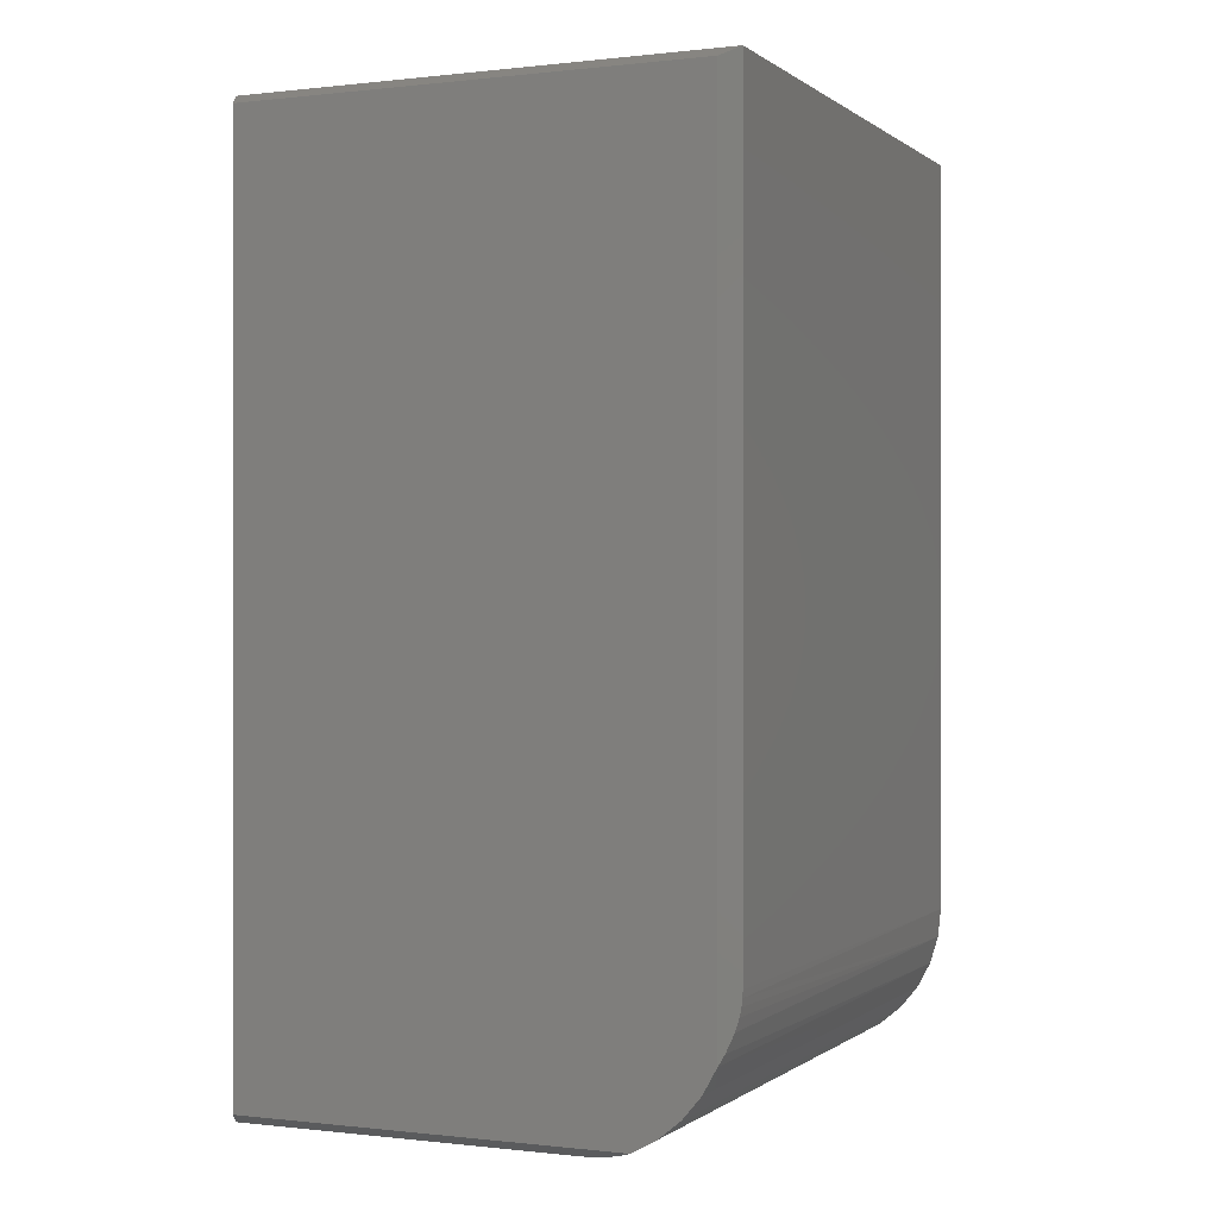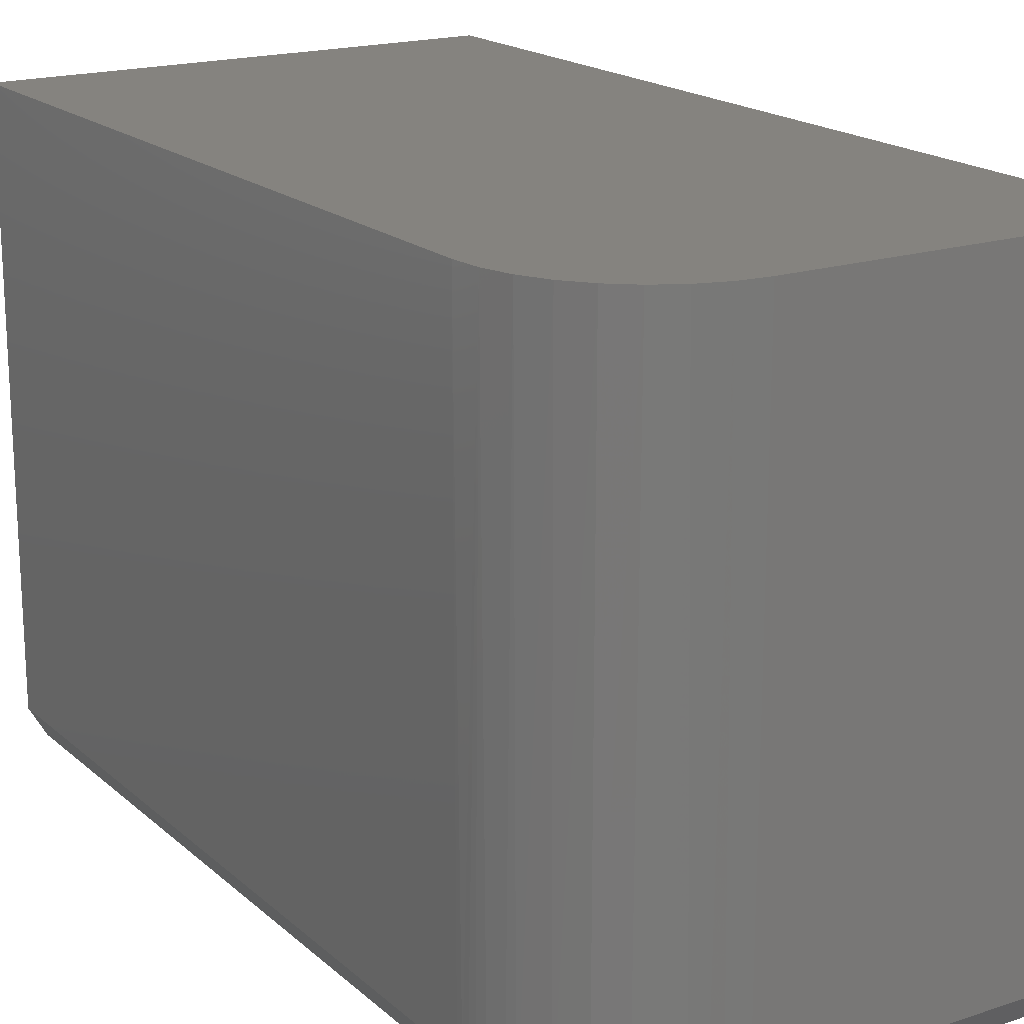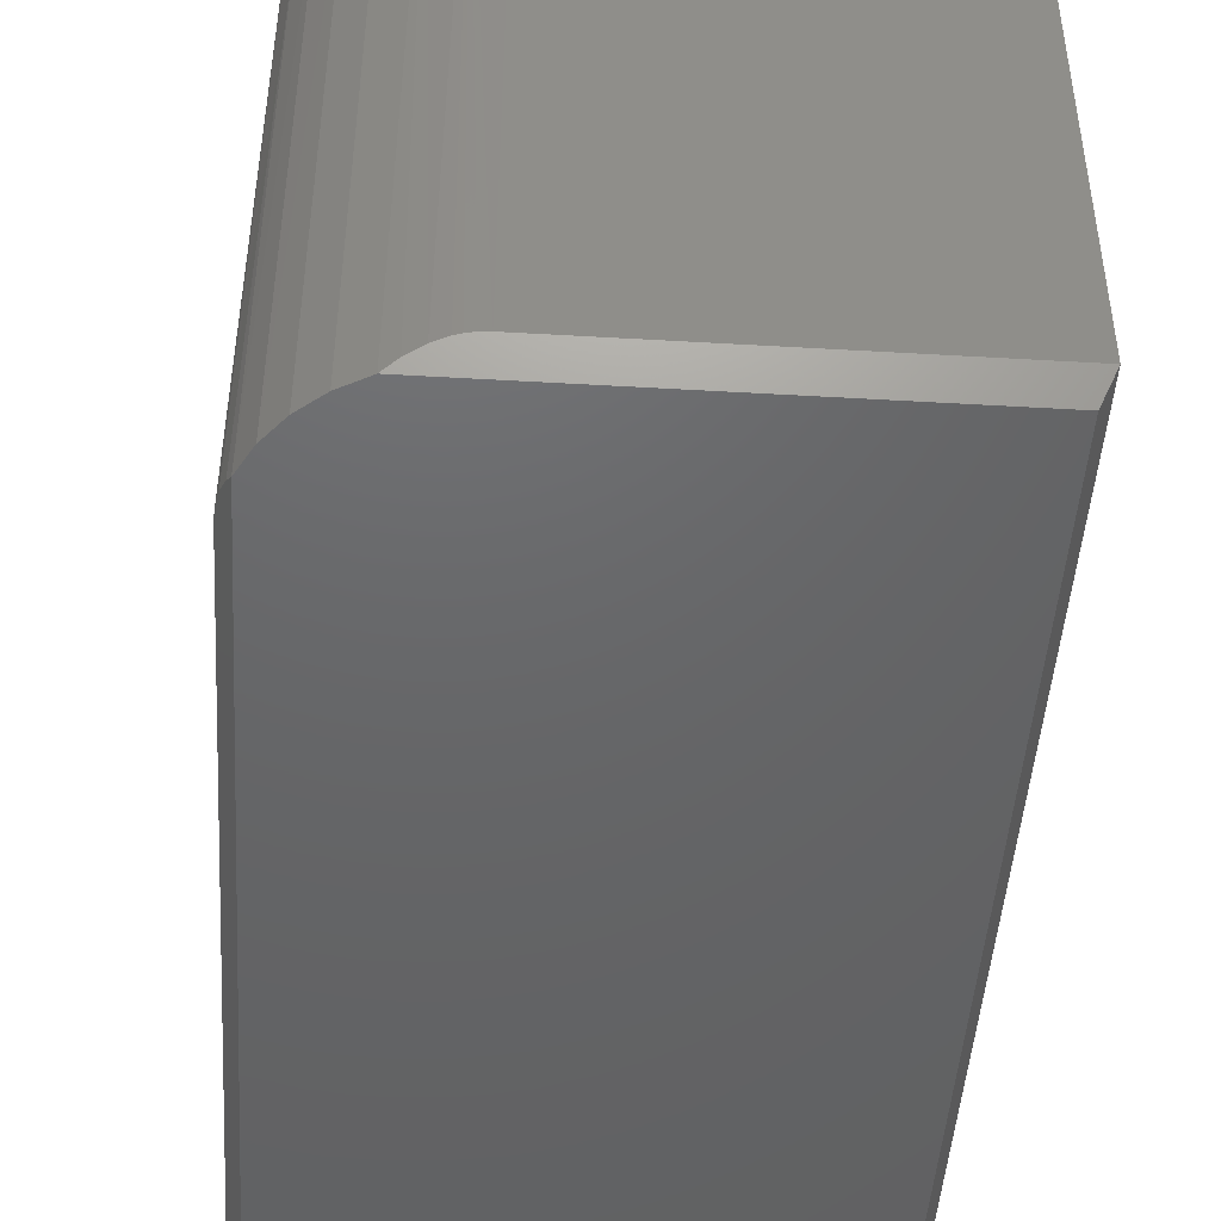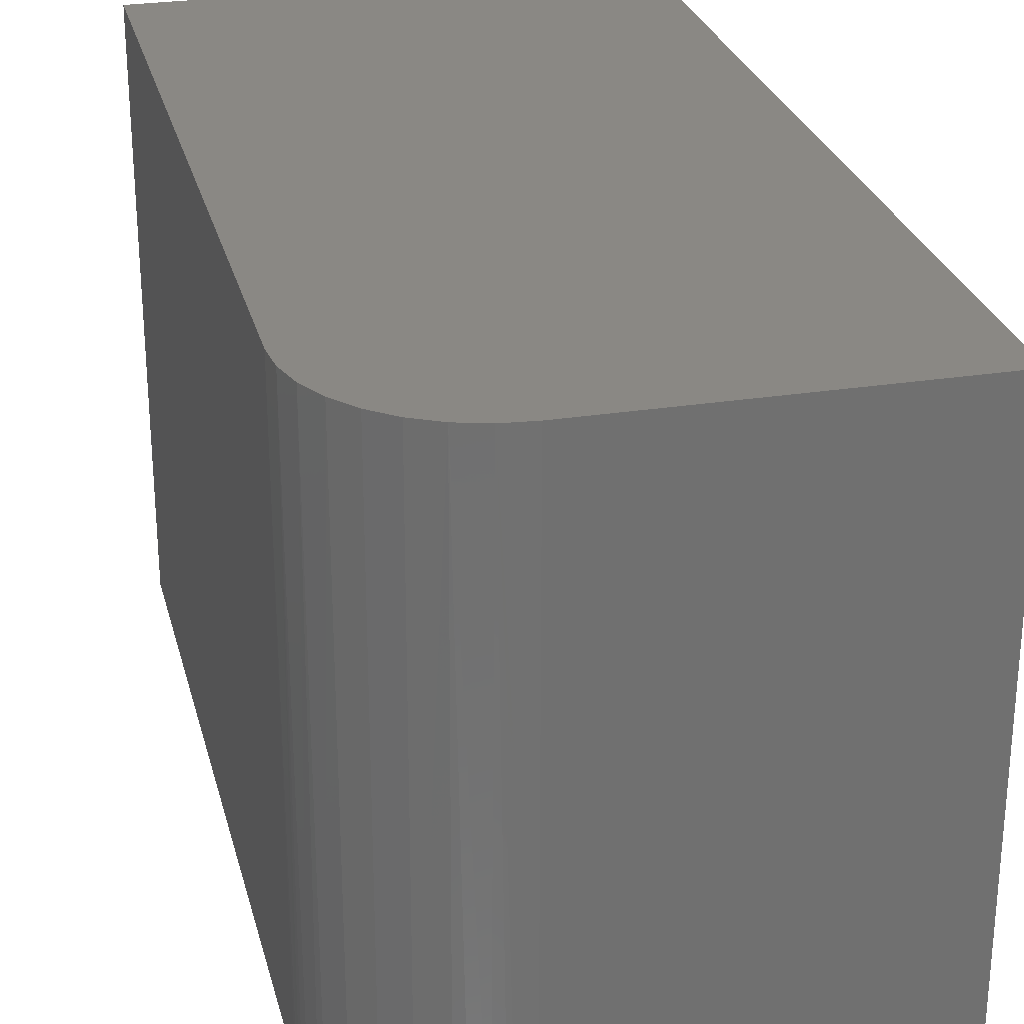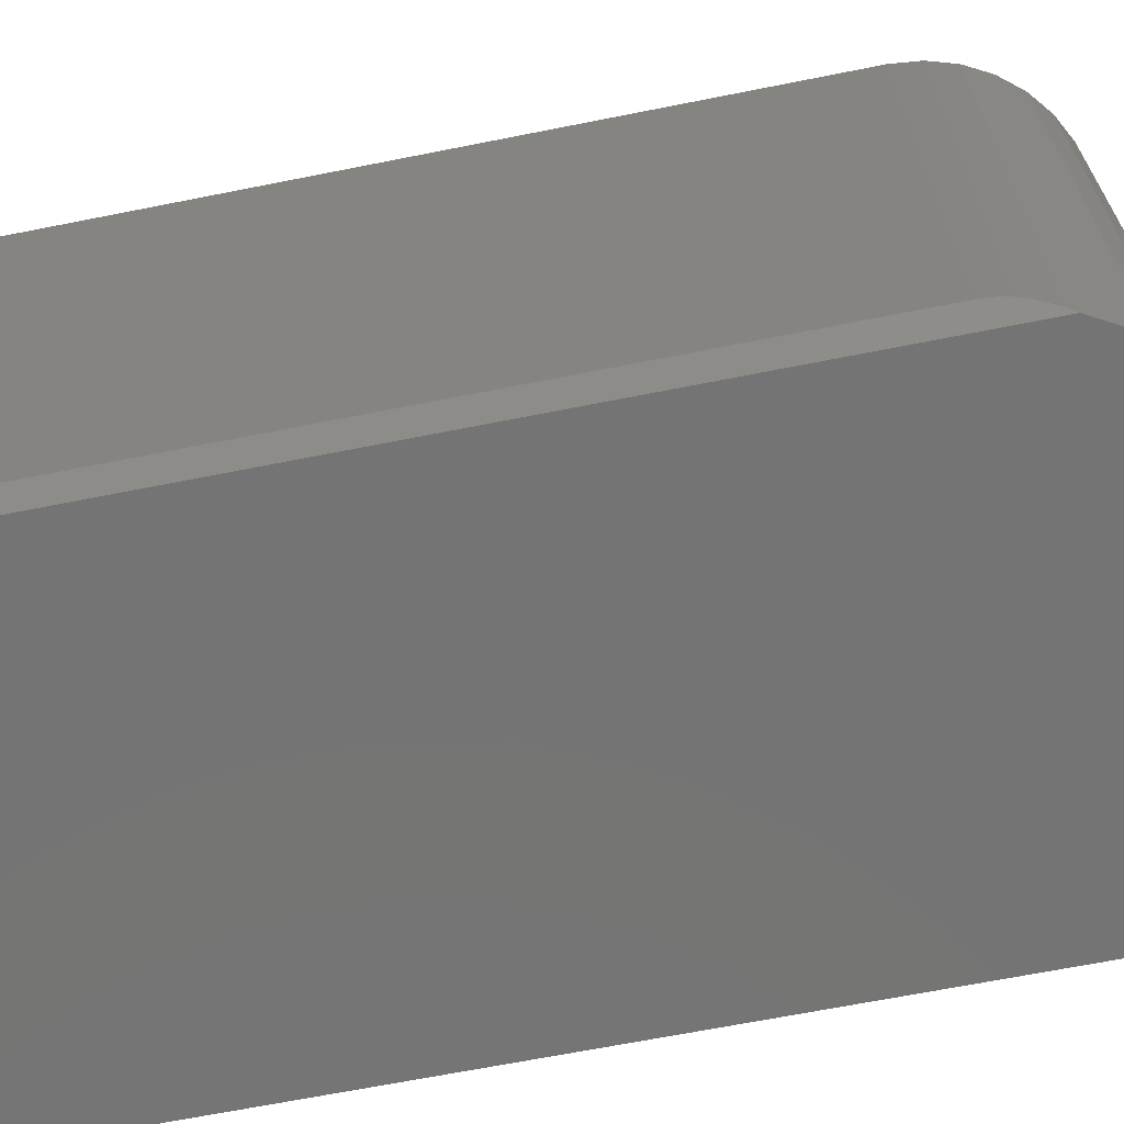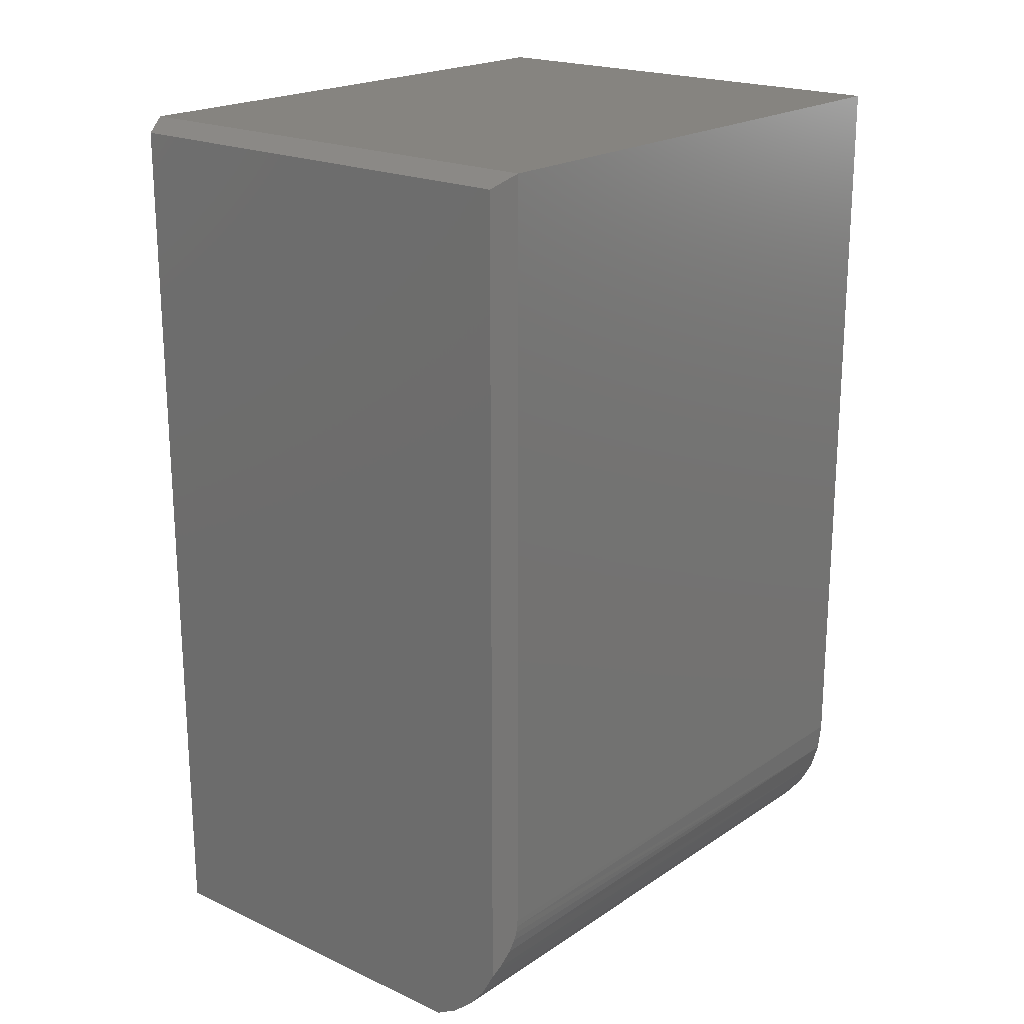
<metadata>
{"format":"stl","ext":"stl","renderer":"f3d","projection":"perspective","resolution":1024,"background":"white","views":[{"elev":0.0,"azim":-156.3,"up":"+Y"},{"elev":18.5,"azim":-32.2,"up":"+Z"},{"elev":-46.8,"azim":-3.8,"up":"+Z"},{"elev":27.2,"azim":-13.7,"up":"+Z"},{"elev":-66.7,"azim":-78.7,"up":"+Z"},{"elev":20.3,"azim":-140.0,"up":"+Y"}]}
</metadata>
<code>
# stl→obj: 35 verts, 66 faces
v -0.05469 -0.2891 0.01562
v -0.05963 -0.2889 0.01536
v -0.0645 -0.2885 0.0146
v 0.148 -0.2812 0
v 0.1558 -0.2891 0.01562
v -0.06823 -0.2881 0.01366
v -0.076 -0.2866 0.01072
v -0.08463 -0.2842 0.005801
v -0.09215 -0.2812 -3.006e-18
v -0.1474 -0.2093 0.01351
v -0.1429 -0.227 0.004606
v -0.1459 -0.2168 0.01064
v -0.1483 -0.1997 0.01542
v -0.148 -0.2041 0.0148
v -0.1484 -0.1953 0.01562
v -0.1484 0.2891 0.01562
v -0.1406 0.2812 0
v -0.1406 -0.2328 0
v 0.148 0.2812 0
v -0.1075 -0.2728 0
v -0.121 -0.2616 0
v -0.1322 -0.2481 0
v -0.1484 0.2891 0.3828
v -0.1484 -0.1953 0.3828
v -0.05469 -0.2891 0.3828
v 0.1558 -0.2891 0.3828
v -0.1466 -0.2136 0.3828
v -0.1413 -0.2312 0.3828
v -0.1326 -0.2474 0.3828
v -0.121 -0.2616 0.3828
v -0.1068 -0.2733 0.3828
v -0.09056 -0.2819 0.3828
v -0.07298 -0.2873 0.3828
v 0.1558 0.2891 0.3828
v 0.1558 0.2891 0.01562
f 1 2 3
f 4 5 1
f 4 1 3
f 4 3 6
f 4 6 7
f 4 7 8
f 4 8 9
f 10 11 12
f 13 10 14
f 15 16 17
f 18 11 10
f 18 10 13
f 18 13 15
f 18 15 17
f 18 17 19
f 18 19 4
f 18 4 9
f 18 9 20
f 18 20 21
f 18 21 22
f 23 16 24
f 24 16 15
f 1 5 25
f 25 5 26
f 24 27 28
f 24 28 29
f 24 29 30
f 24 30 31
f 24 31 32
f 24 32 33
f 24 33 25
f 24 25 26
f 24 26 34
f 24 34 23
f 24 13 27
f 24 15 13
f 8 7 32
f 9 8 32
f 27 14 10
f 13 14 27
f 33 32 7
f 33 7 6
f 33 6 3
f 33 3 2
f 33 2 1
f 33 1 25
f 9 32 20
f 20 32 31
f 20 31 21
f 21 31 30
f 21 30 22
f 22 30 29
f 22 29 18
f 18 29 28
f 18 28 11
f 11 28 12
f 12 28 27
f 12 27 10
f 35 16 34
f 34 16 23
f 26 5 34
f 34 5 35
f 35 19 16
f 16 19 17
f 5 4 35
f 35 4 19

</code>
